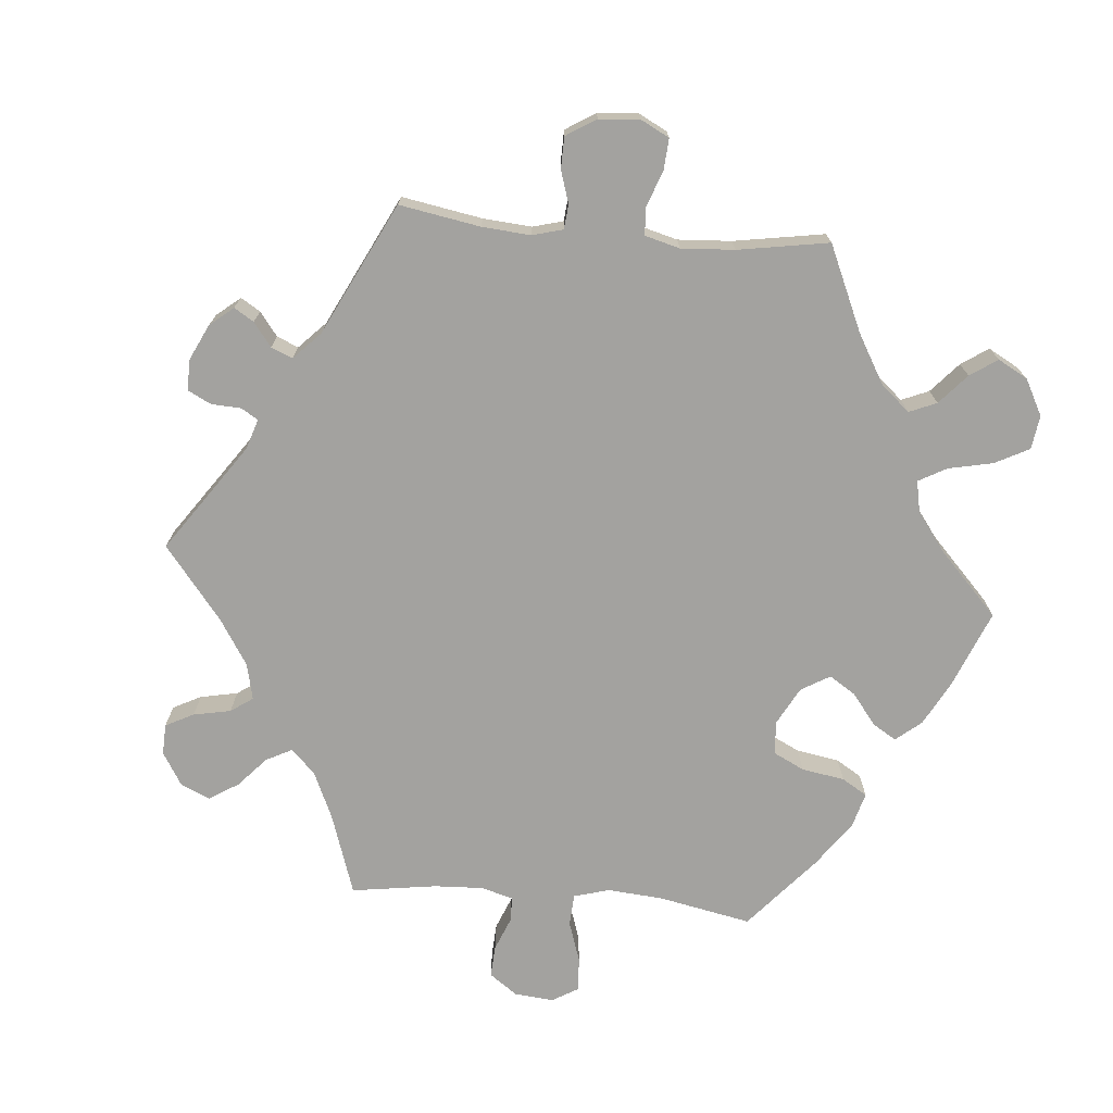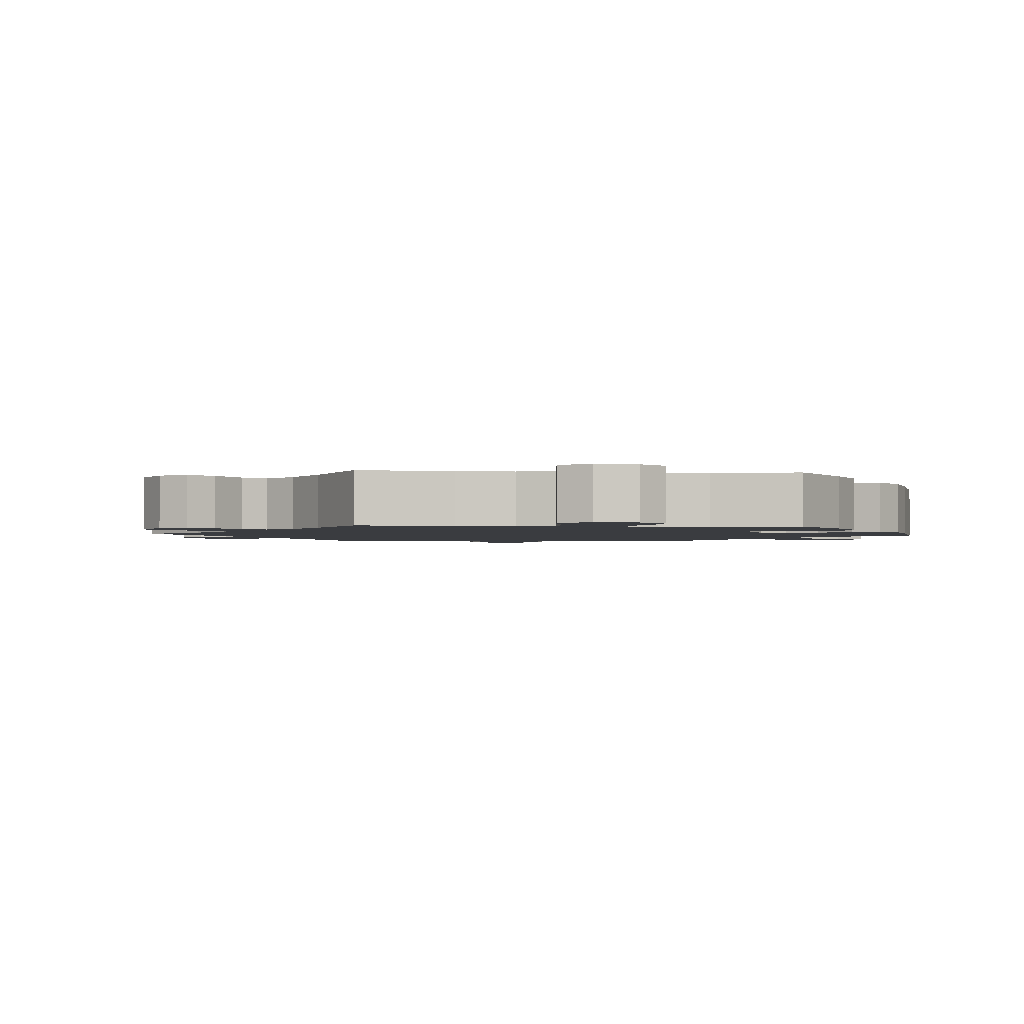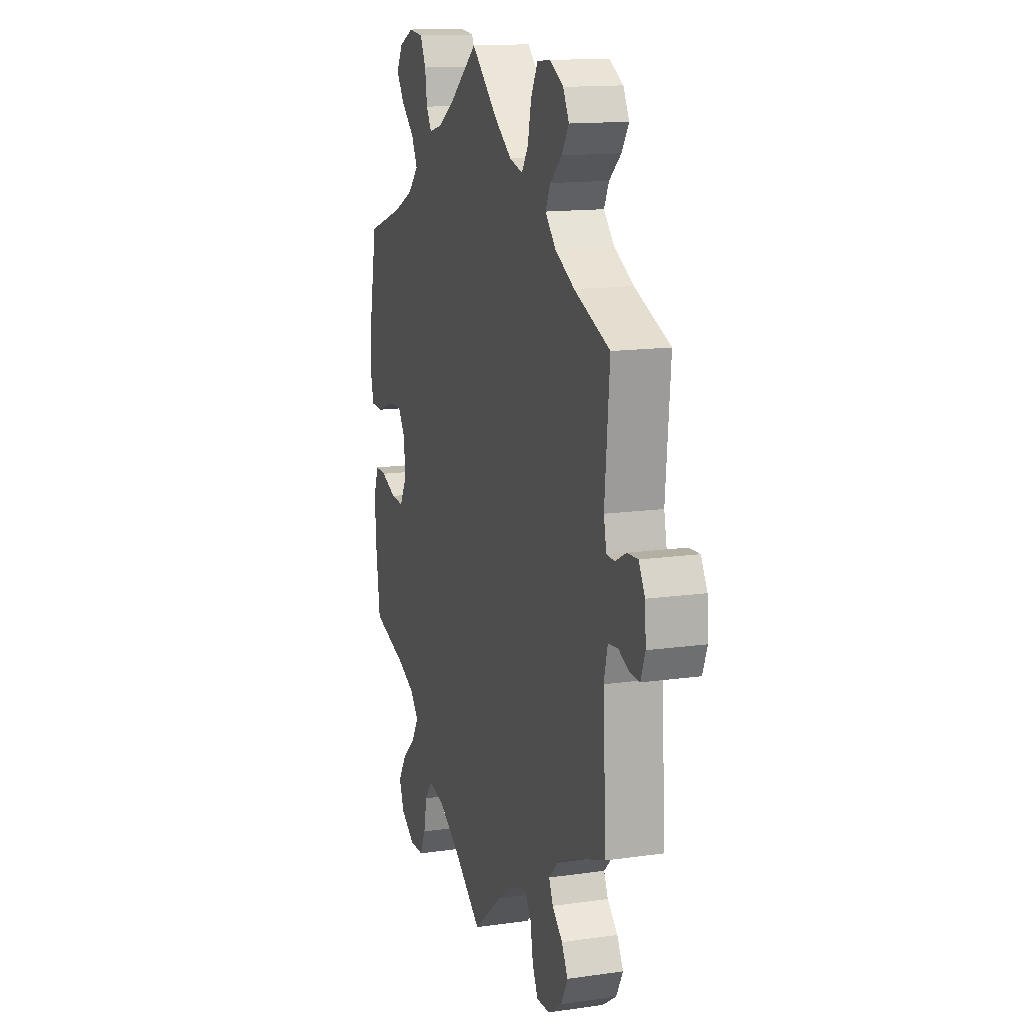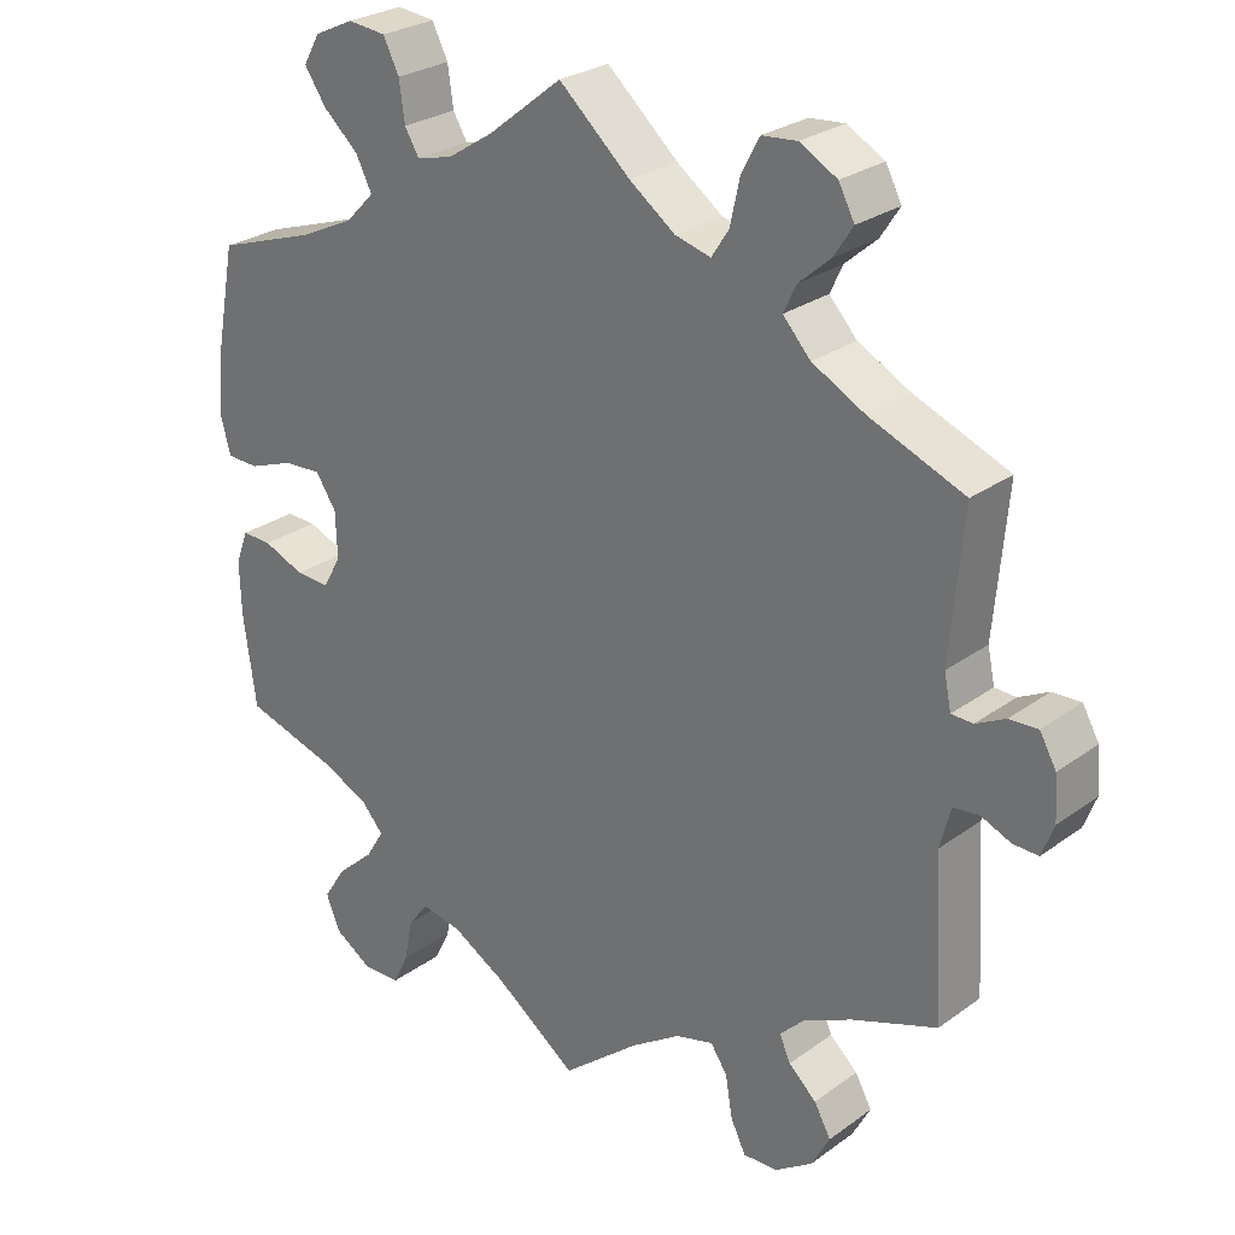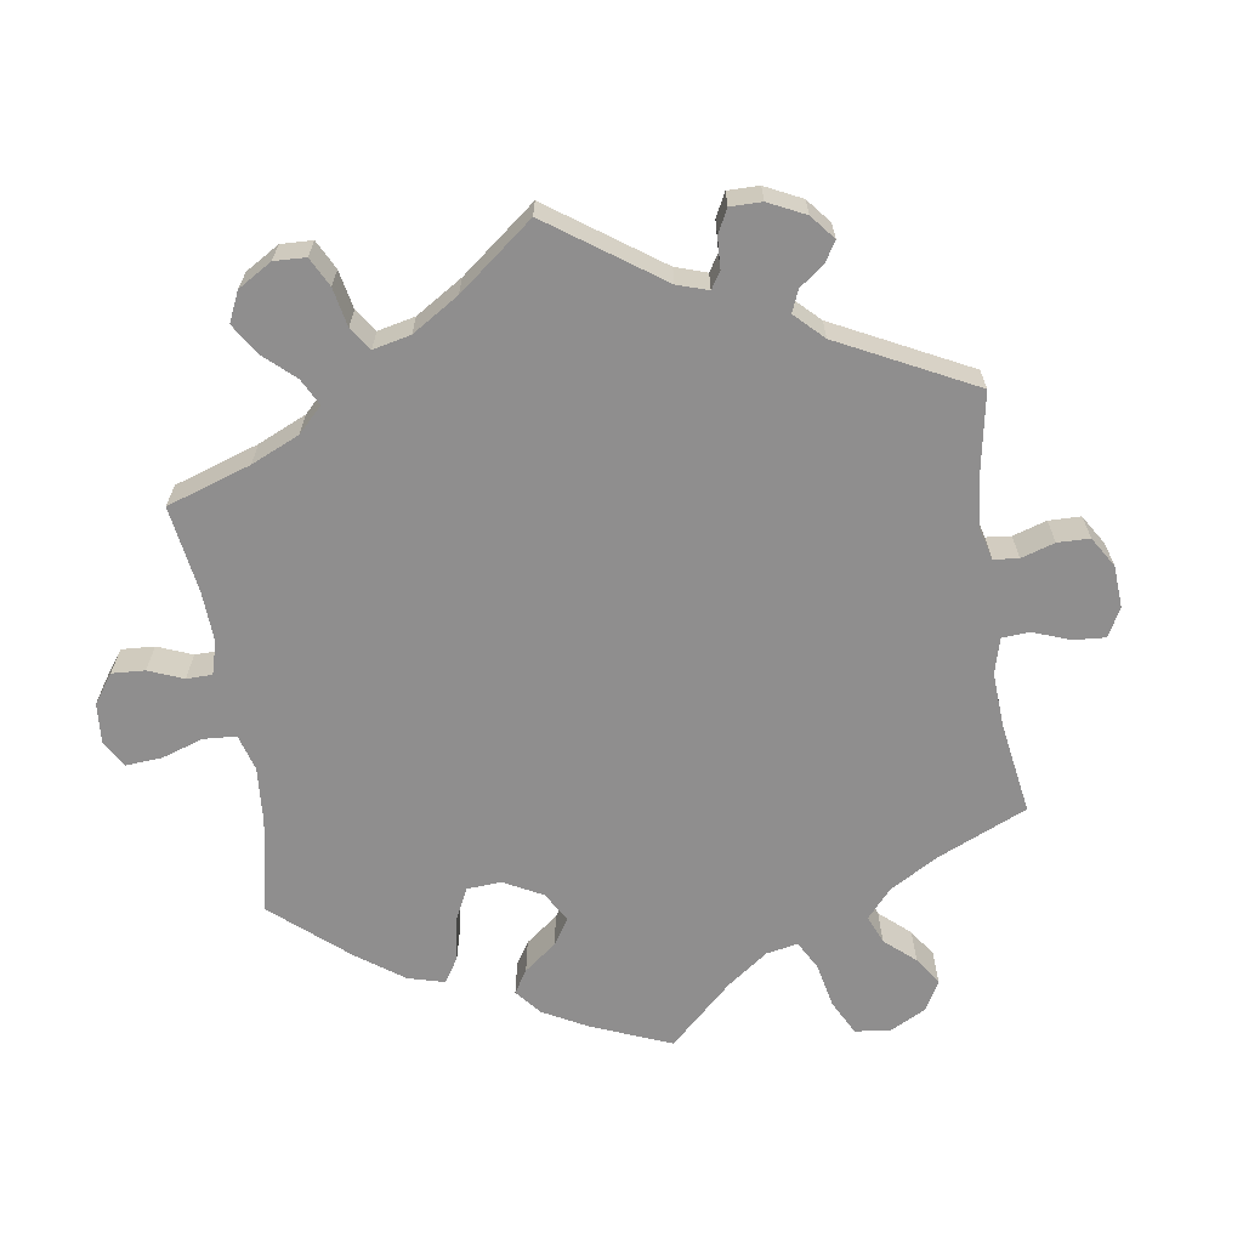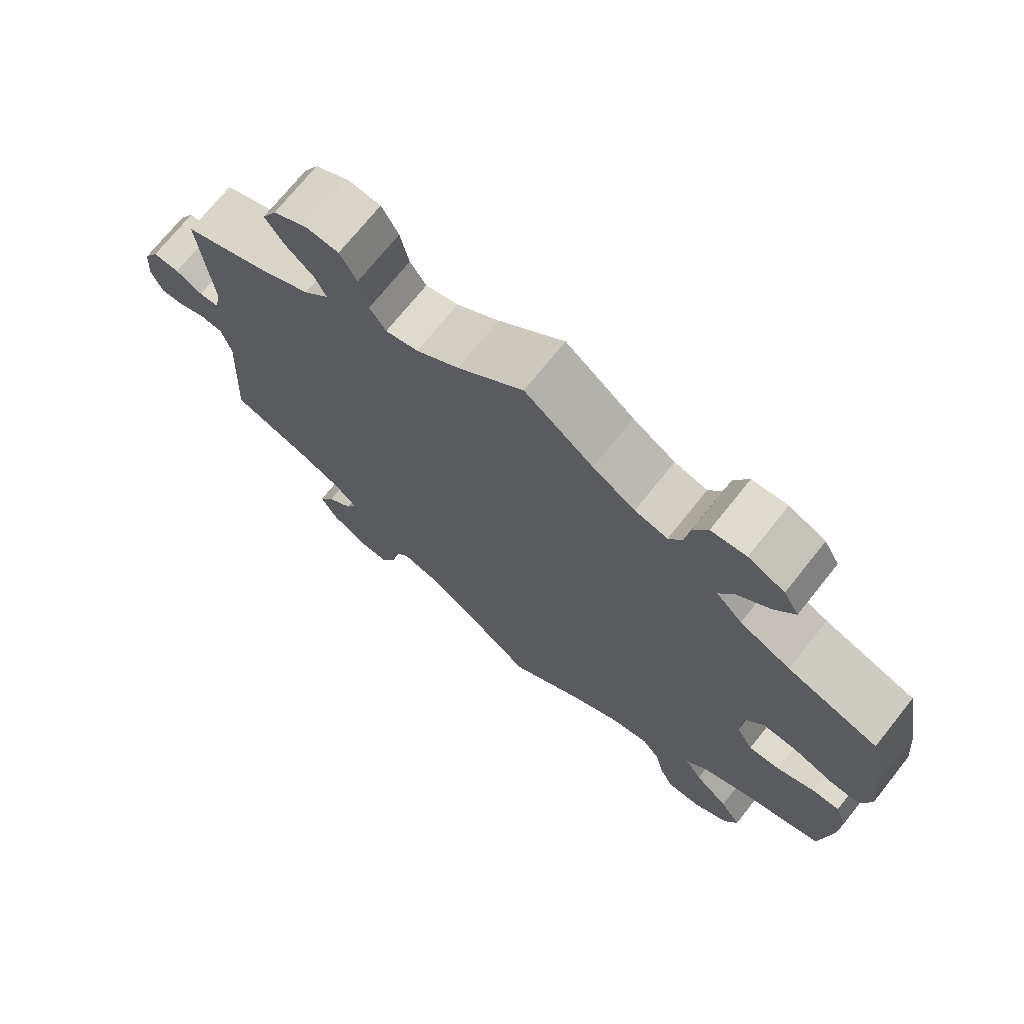
<metadata>
{"format":"obj","ext":"obj","renderer":"f3d","projection":"perspective","resolution":1024,"background":"white","views":[{"elev":-72.5,"azim":145.0,"up":"+Y"},{"elev":-1.9,"azim":-155.6,"up":"+Y"},{"elev":14.2,"azim":72.5,"up":"+Z"},{"elev":26.9,"azim":41.8,"up":"+Z"},{"elev":-65.0,"azim":68.6,"up":"+Y"},{"elev":72.1,"azim":-141.4,"up":"+Z"}]}
</metadata>
<code>
v 0.485 0.07 0.107
v 0.494 0.07 0.064
v 0.521 0.07 0.063
v 0.558 0.07 0.082
v 0.594 0.07 0.084
v 0.615 0.07 0.047
v 0.619 0.07 -0.008
v 0.604 0.07 -0.048
v 0.572 0.07 -0.047
v 0.534 0.07 -0.031
v 0.502 0.07 -0.035
v 0.489 0.07 -0.086
v 0.501 0.07 -0.289
v 0.394 0.07 -0.328
v 0.333 0.07 -0.357
v 0.302 0.07 -0.388
v 0.316 0.07 -0.419
v 0.351 0.07 -0.451
v 0.372 0.07 -0.489
v 0.349 0.07 -0.532
v 0.302 0.07 -0.564
v 0.258 0.07 -0.566
v 0.239 0.07 -0.527
v 0.23 0.07 -0.474
v 0.209 0.07 -0.443
v 0.161 0.07 -0.456
v 0.099 0.07 -0.497
v 0 0.07 -0.578
v -0.105 0.07 -0.502
v -0.173 0.07 -0.463
v -0.225 0.07 -0.453
v -0.25 0.07 -0.486
v -0.261 0.07 -0.54
v -0.281 0.07 -0.581
v -0.328 0.07 -0.582
v -0.376 0.07 -0.552
v -0.394 0.07 -0.508
v -0.365 0.07 -0.463
v -0.318 0.07 -0.421
v -0.295 0.07 -0.383
v -0.324 0.07 -0.35
v -0.386 0.07 -0.323
v -0.501 0.07 -0.289
v -0.517 0.07 -0.173
v -0.519 0.07 -0.105
v -0.503 0.07 -0.062
v -0.465 0.07 -0.063
v -0.413 0.07 -0.084
v -0.37 0.07 -0.086
v -0.347 0.07 -0.045
v -0.349 0.07 0.014
v -0.375 0.07 0.053
v -0.423 0.07 0.05
v -0.48 0.07 0.029
v -0.521 0.07 0.03
v -0.534 0.07 0.08
v -0.526 0.07 0.158
v -0.501 0.07 0.289
v -0.376 0.07 0.331
v -0.306 0.07 0.364
v -0.27 0.07 0.401
v -0.29 0.07 0.441
v -0.335 0.07 0.481
v -0.362 0.07 0.521
v -0.341 0.07 0.558
v -0.291 0.07 0.581
v -0.243 0.07 0.576
v -0.223 0.07 0.536
v -0.216 0.07 0.486
v -0.198 0.07 0.456
v -0.153 0.07 0.467
v -0.095 0.07 0.504
v -0.001 0.07 0.578
v 0.089 0.07 0.498
v 0.147 0.07 0.456
v 0.192 0.07 0.444
v 0.214 0.07 0.478
v 0.226 0.07 0.533
v 0.249 0.07 0.576
v 0.293 0.07 0.58
v 0.34 0.07 0.554
v 0.36 0.07 0.516
v 0.336 0.07 0.479
v 0.296 0.07 0.444
v 0.28 0.07 0.41
v 0.315 0.07 0.372
v 0.381 0.07 0.337
v 0.501 0.07 0.289
v 0.485 0 0.107
v 0.494 0 0.064
v 0.521 0 0.063
v 0.558 0 0.082
v 0.594 0 0.084
v 0.615 0 0.047
v 0.619 0 -0.008
v 0.604 0 -0.048
v 0.572 0 -0.047
v 0.534 0 -0.031
v 0.502 0 -0.035
v 0.489 0 -0.086
v 0.501 0 -0.289
v 0.394 0 -0.328
v 0.333 0 -0.357
v 0.302 0 -0.388
v 0.316 0 -0.419
v 0.351 0 -0.451
v 0.372 0 -0.489
v 0.349 0 -0.532
v 0.302 0 -0.564
v 0.258 0 -0.566
v 0.239 0 -0.527
v 0.23 0 -0.474
v 0.209 0 -0.443
v 0.161 0 -0.456
v 0.099 0 -0.497
v 0 0 -0.578
v -0.105 0 -0.502
v -0.173 0 -0.463
v -0.225 0 -0.453
v -0.25 0 -0.486
v -0.261 0 -0.54
v -0.281 0 -0.581
v -0.328 0 -0.582
v -0.376 0 -0.552
v -0.394 0 -0.508
v -0.365 0 -0.463
v -0.318 0 -0.421
v -0.295 0 -0.383
v -0.324 0 -0.35
v -0.386 0 -0.323
v -0.501 0 -0.289
v -0.517 0 -0.173
v -0.519 0 -0.105
v -0.503 0 -0.062
v -0.465 0 -0.063
v -0.413 0 -0.084
v -0.37 0 -0.086
v -0.347 0 -0.045
v -0.349 0 0.014
v -0.375 0 0.053
v -0.423 0 0.05
v -0.48 0 0.029
v -0.521 0 0.03
v -0.534 0 0.08
v -0.526 0 0.158
v -0.501 0 0.289
v -0.376 0 0.331
v -0.306 0 0.364
v -0.27 0 0.401
v -0.29 0 0.441
v -0.335 0 0.481
v -0.362 0 0.521
v -0.341 0 0.558
v -0.291 0 0.581
v -0.243 0 0.576
v -0.223 0 0.536
v -0.216 0 0.486
v -0.198 0 0.456
v -0.153 0 0.467
v -0.095 0 0.504
v -0.001 0 0.578
v 0.089 0 0.498
v 0.147 0 0.456
v 0.192 0 0.444
v 0.214 0 0.478
v 0.226 0 0.533
v 0.249 0 0.576
v 0.293 0 0.58
v 0.34 0 0.554
v 0.36 0 0.516
v 0.336 0 0.479
v 0.296 0 0.444
v 0.28 0 0.41
v 0.315 0 0.372
v 0.381 0 0.337
v 0.501 0 0.289
f 87 88 1
f 86 87 1 2
f 85 86 2
f 81 82 83 84
f 81 84 85
f 80 81 85
f 77 78 79 80
f 76 77 80 85
f 75 76 85 2
f 72 73 74
f 71 72 74 75
f 70 71 75 2
f 66 67 68 69
f 66 69 70
f 65 66 70
f 62 63 64 65
f 61 62 65 70
f 60 61 70 2
f 56 57 58 59
f 56 59 60 2
f 53 54 55 56
f 52 53 56
f 45 46 47 48
f 45 48 49
f 42 43 44 45
f 41 42 45 49
f 40 41 49 50
f 36 37 38 39
f 36 39 40
f 35 36 40
f 32 33 34 35
f 31 32 35 40
f 30 31 40 50
f 27 28 29
f 26 27 29 30
f 25 26 30 50
f 21 22 23 24
f 21 24 25
f 20 21 25
f 17 18 19 20
f 16 17 20 25
f 15 16 25 50
f 12 13 14
f 11 12 14 15
f 7 8 9 10
f 7 10 11
f 6 7 11
f 3 4 5 6
f 3 6 11
f 52 56 2 3
f 51 52 3 11
f 11 15 50 51
f 89 176 175
f 90 89 175 174
f 90 174 173
f 172 171 170 169
f 173 172 169
f 173 169 168
f 168 167 166 165
f 173 168 165 164
f 90 173 164 163
f 162 161 160
f 163 162 160 159
f 90 163 159 158
f 157 156 155 154
f 158 157 154
f 158 154 153
f 153 152 151 150
f 158 153 150 149
f 90 158 149 148
f 147 146 145 144
f 90 148 147 144
f 144 143 142 141
f 144 141 140
f 136 135 134 133
f 137 136 133
f 133 132 131 130
f 137 133 130 129
f 138 137 129 128
f 127 126 125 124
f 128 127 124
f 128 124 123
f 123 122 121 120
f 128 123 120 119
f 138 128 119 118
f 117 116 115
f 118 117 115 114
f 138 118 114 113
f 112 111 110 109
f 113 112 109
f 113 109 108
f 108 107 106 105
f 113 108 105 104
f 138 113 104 103
f 102 101 100
f 103 102 100 99
f 98 97 96 95
f 99 98 95
f 99 95 94
f 94 93 92 91
f 99 94 91
f 91 90 144 140
f 99 91 140 139
f 139 138 103 99
f 1 89 90 2
f 2 90 91 3
f 3 91 92 4
f 4 92 93 5
f 5 93 94 6
f 6 94 95 7
f 7 95 96 8
f 8 96 97 9
f 9 97 98 10
f 10 98 99 11
f 11 99 100 12
f 12 100 101 13
f 13 101 102 14
f 14 102 103 15
f 15 103 104 16
f 16 104 105 17
f 17 105 106 18
f 18 106 107 19
f 19 107 108 20
f 20 108 109 21
f 21 109 110 22
f 22 110 111 23
f 23 111 112 24
f 24 112 113 25
f 25 113 114 26
f 26 114 115 27
f 27 115 116 28
f 28 116 117 29
f 29 117 118 30
f 30 118 119 31
f 31 119 120 32
f 32 120 121 33
f 33 121 122 34
f 34 122 123 35
f 35 123 124 36
f 36 124 125 37
f 37 125 126 38
f 38 126 127 39
f 39 127 128 40
f 40 128 129 41
f 41 129 130 42
f 42 130 131 43
f 43 131 132 44
f 44 132 133 45
f 45 133 134 46
f 46 134 135 47
f 47 135 136 48
f 48 136 137 49
f 49 137 138 50
f 50 138 139 51
f 51 139 140 52
f 52 140 141 53
f 53 141 142 54
f 54 142 143 55
f 55 143 144 56
f 56 144 145 57
f 57 145 146 58
f 58 146 147 59
f 59 147 148 60
f 60 148 149 61
f 61 149 150 62
f 62 150 151 63
f 63 151 152 64
f 64 152 153 65
f 65 153 154 66
f 66 154 155 67
f 67 155 156 68
f 68 156 157 69
f 69 157 158 70
f 70 158 159 71
f 71 159 160 72
f 72 160 161 73
f 73 161 162 74
f 74 162 163 75
f 75 163 164 76
f 76 164 165 77
f 77 165 166 78
f 78 166 167 79
f 79 167 168 80
f 80 168 169 81
f 81 169 170 82
f 82 170 171 83
f 83 171 172 84
f 84 172 173 85
f 85 173 174 86
f 86 174 175 87
f 87 175 176 88
f 88 176 89 1

</code>
